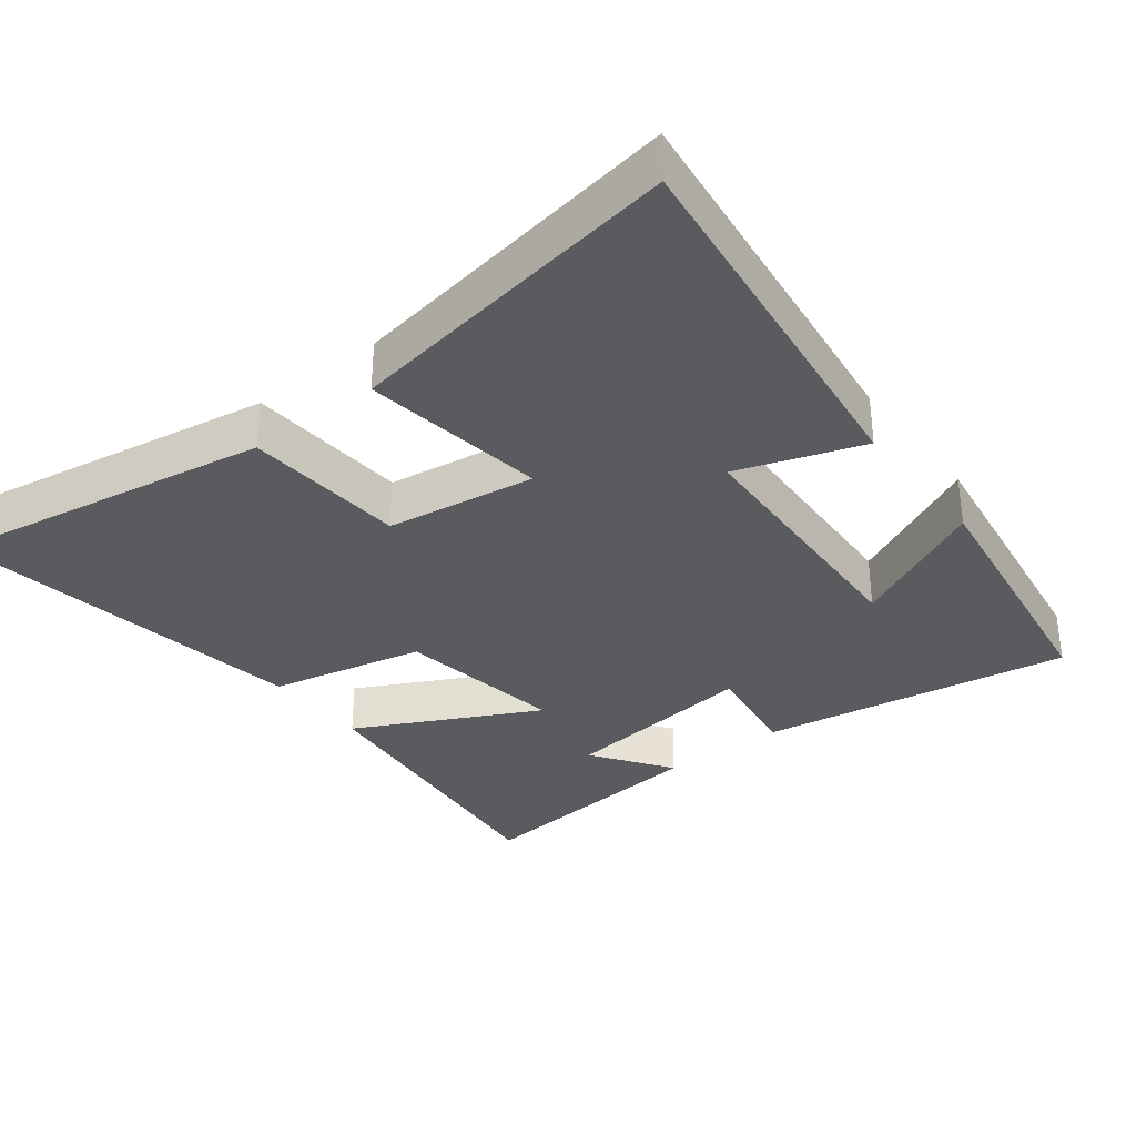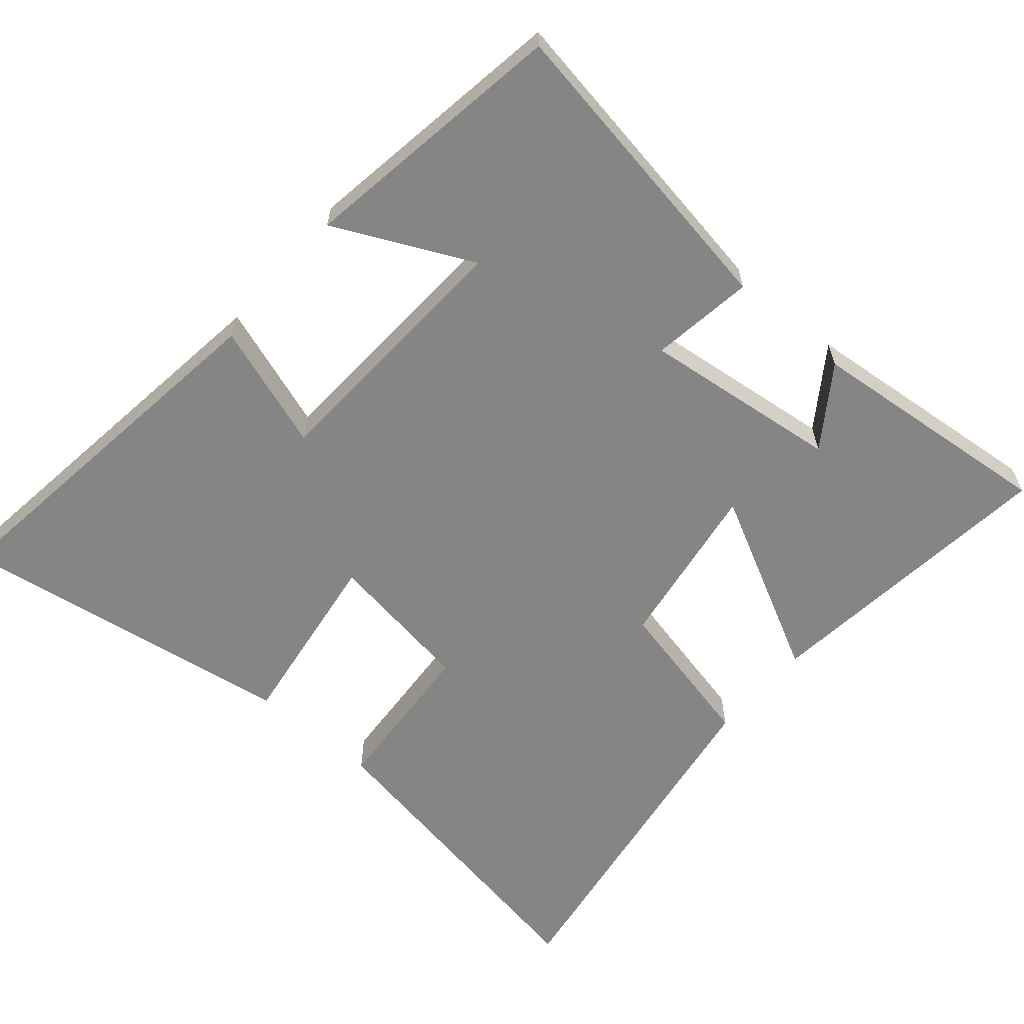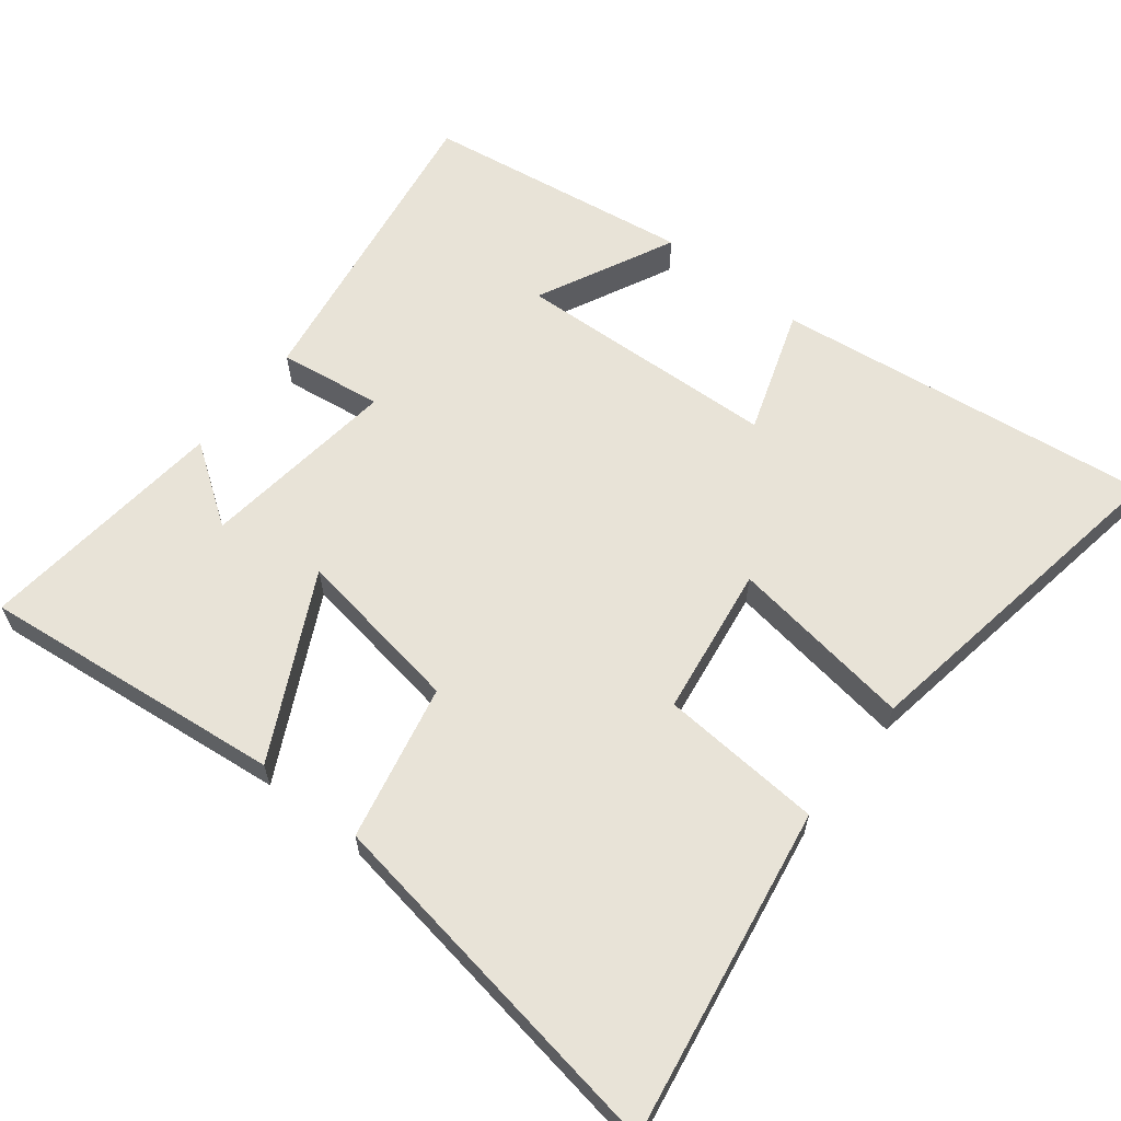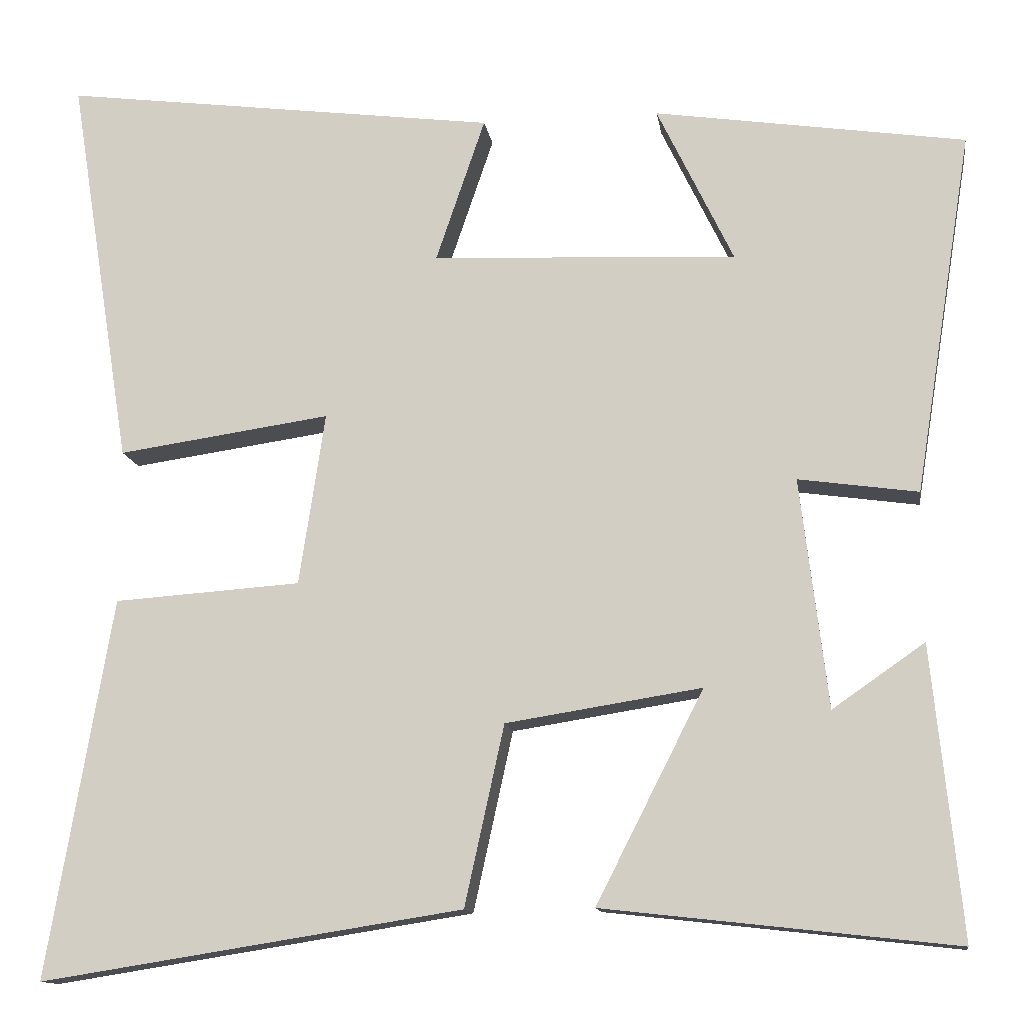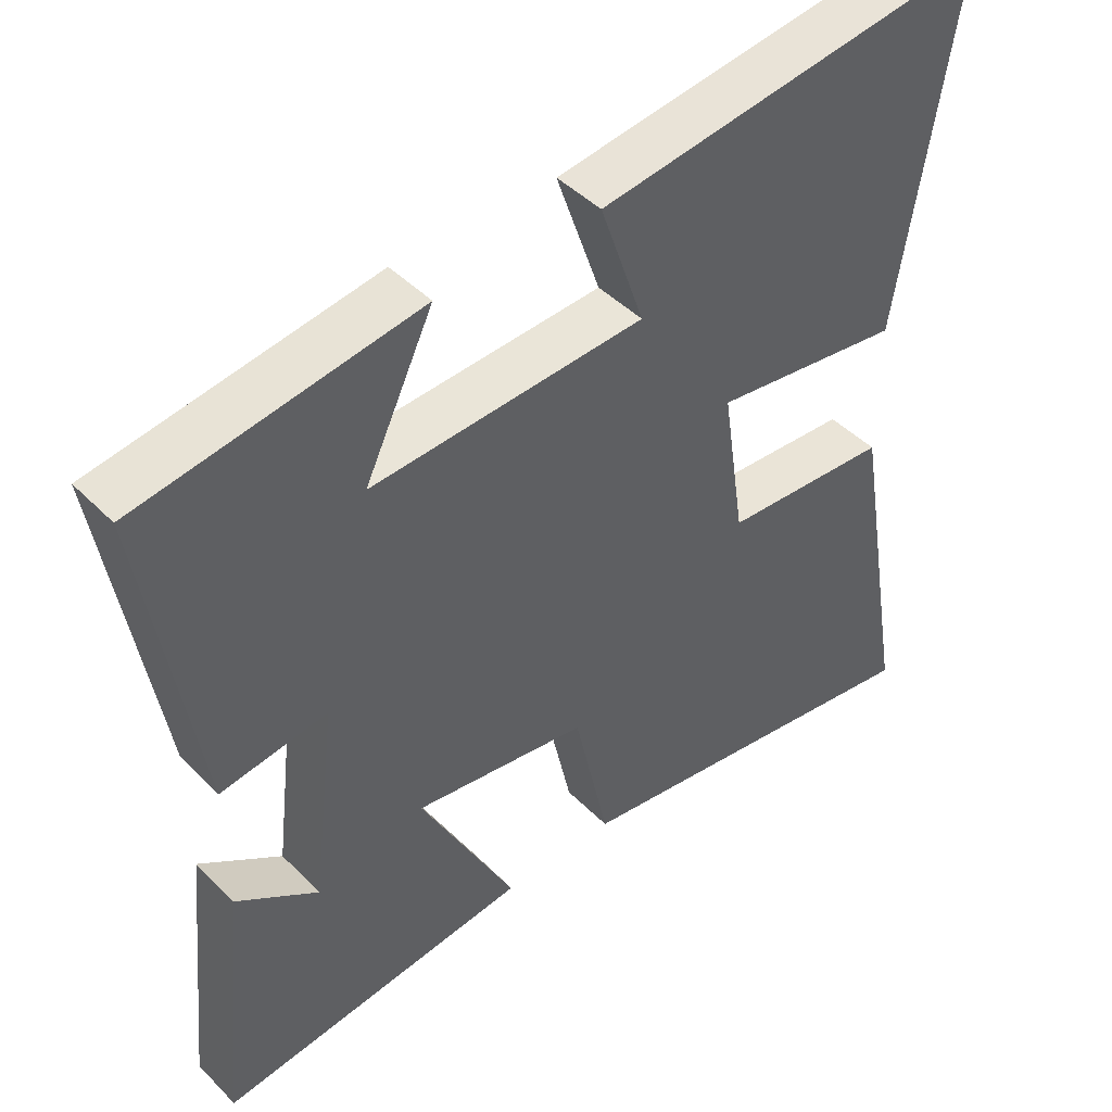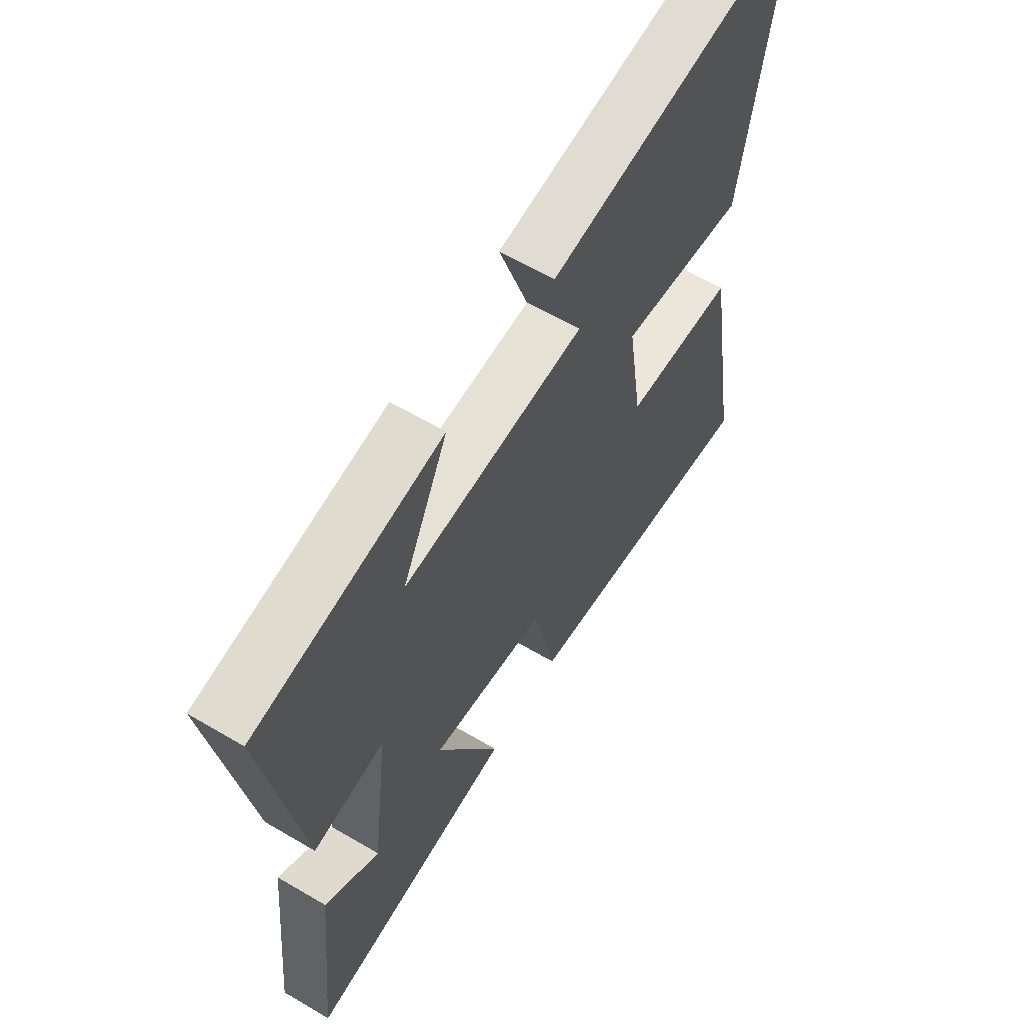
<metadata>
{"format":"obj","ext":"obj","renderer":"f3d","projection":"perspective","resolution":1024,"background":"white","views":[{"elev":-33.4,"azim":-52.1,"up":"+Y"},{"elev":-61.8,"azim":49.3,"up":"+Y"},{"elev":62.3,"azim":-141.6,"up":"+Y"},{"elev":-13.0,"azim":8.4,"up":"+Z"},{"elev":45.0,"azim":139.0,"up":"+Z"},{"elev":61.3,"azim":121.0,"up":"+Z"}]}
</metadata>
<code>
v 0.536 0.07 -0.549
v 0.101 0.07 -0.5
v 0.234 0.07 -0.239
v -0.008 0.07 -0.277
v -0.057 0.07 -0.5
v -0.58 0.07 -0.582
v -0.5 0.07 -0.112
v -0.268 0.07 -0.096
v -0.236 0.07 0.118
v -0.5 0.07 0.08
v -0.578 0.07 0.57
v -0.035 0.07 0.5
v -0.096 0.07 0.321
v 0.282 0.07 0.303
v 0.187 0.07 0.5
v 0.572 0.07 0.442
v 0.5 0.07 -0.006
v 0.352 0.07 0.015
v 0.386 0.07 -0.269
v 0.5 0.07 -0.19
v 0.536 0 -0.549
v 0.101 0 -0.5
v 0.234 0 -0.239
v -0.008 0 -0.277
v -0.057 0 -0.5
v -0.58 0 -0.582
v -0.5 0 -0.112
v -0.268 0 -0.096
v -0.236 0 0.118
v -0.5 0 0.08
v -0.578 0 0.57
v -0.035 0 0.5
v -0.096 0 0.321
v 0.282 0 0.303
v 0.187 0 0.5
v 0.572 0 0.442
v 0.5 0 -0.006
v 0.352 0 0.015
v 0.386 0 -0.269
v 0.5 0 -0.19
f 19 20 1 2
f 16 17 18
f 14 15 16
f 14 16 18
f 13 14 18 19
f 9 10 11 12
f 8 9 12 13
f 5 6 7 8
f 4 5 8 13
f 3 4 13
f 19 2 3
f 3 13 19
f 22 21 40 39
f 38 37 36
f 36 35 34
f 38 36 34
f 39 38 34 33
f 32 31 30 29
f 33 32 29 28
f 28 27 26 25
f 33 28 25 24
f 33 24 23
f 23 22 39
f 39 33 23
f 1 21 22 2
f 2 22 23 3
f 3 23 24 4
f 4 24 25 5
f 5 25 26 6
f 6 26 27 7
f 7 27 28 8
f 8 28 29 9
f 9 29 30 10
f 10 30 31 11
f 11 31 32 12
f 12 32 33 13
f 13 33 34 14
f 14 34 35 15
f 15 35 36 16
f 16 36 37 17
f 17 37 38 18
f 18 38 39 19
f 19 39 40 20
f 20 40 21 1

</code>
